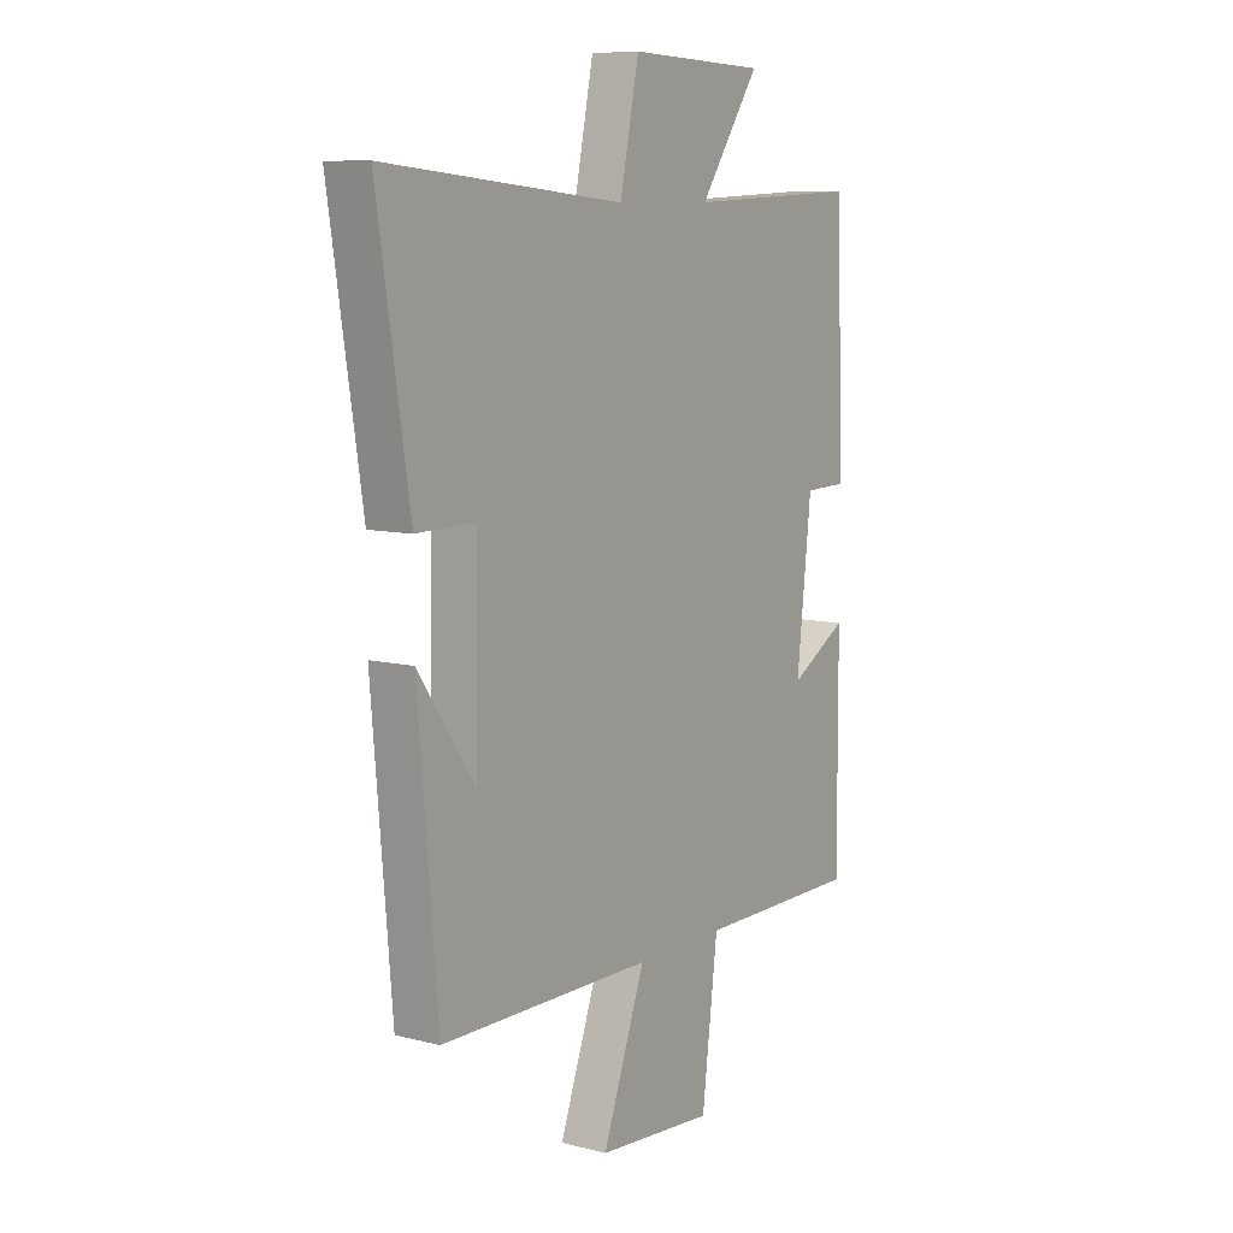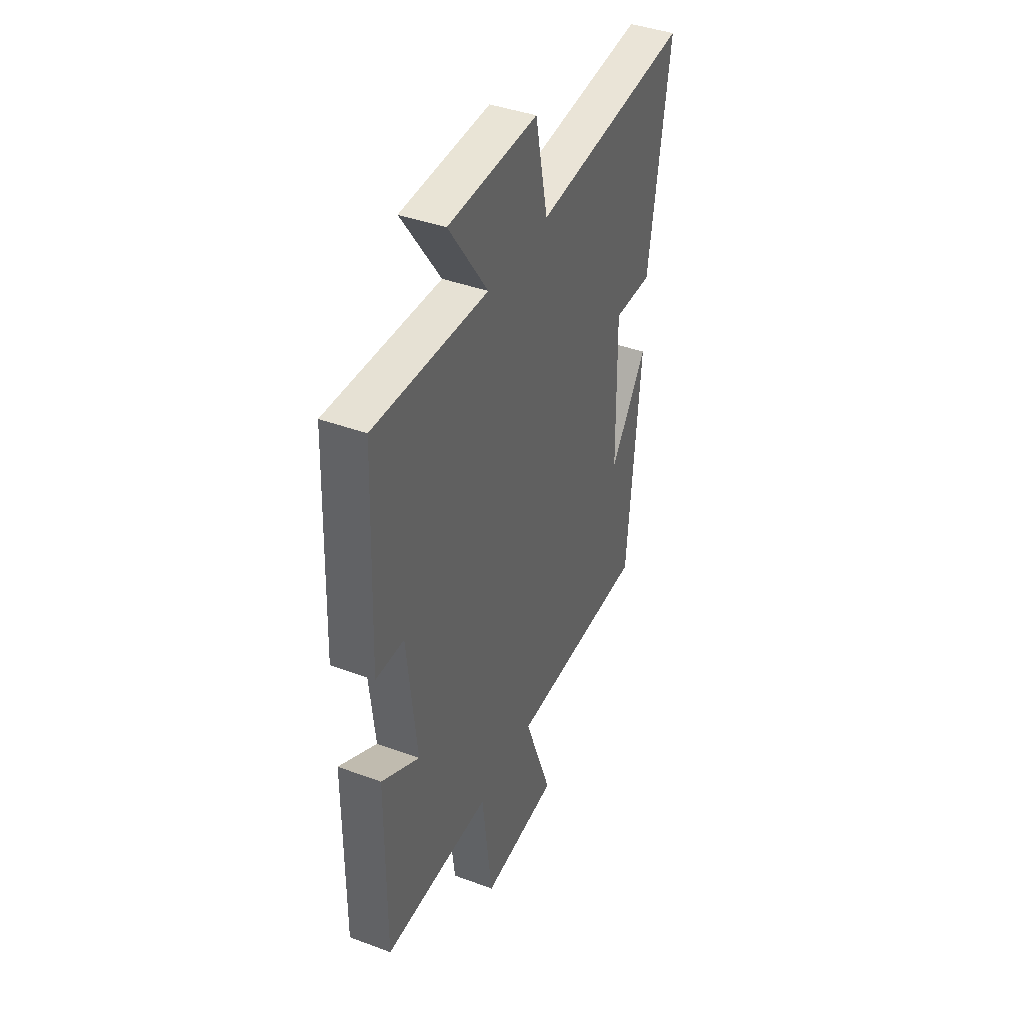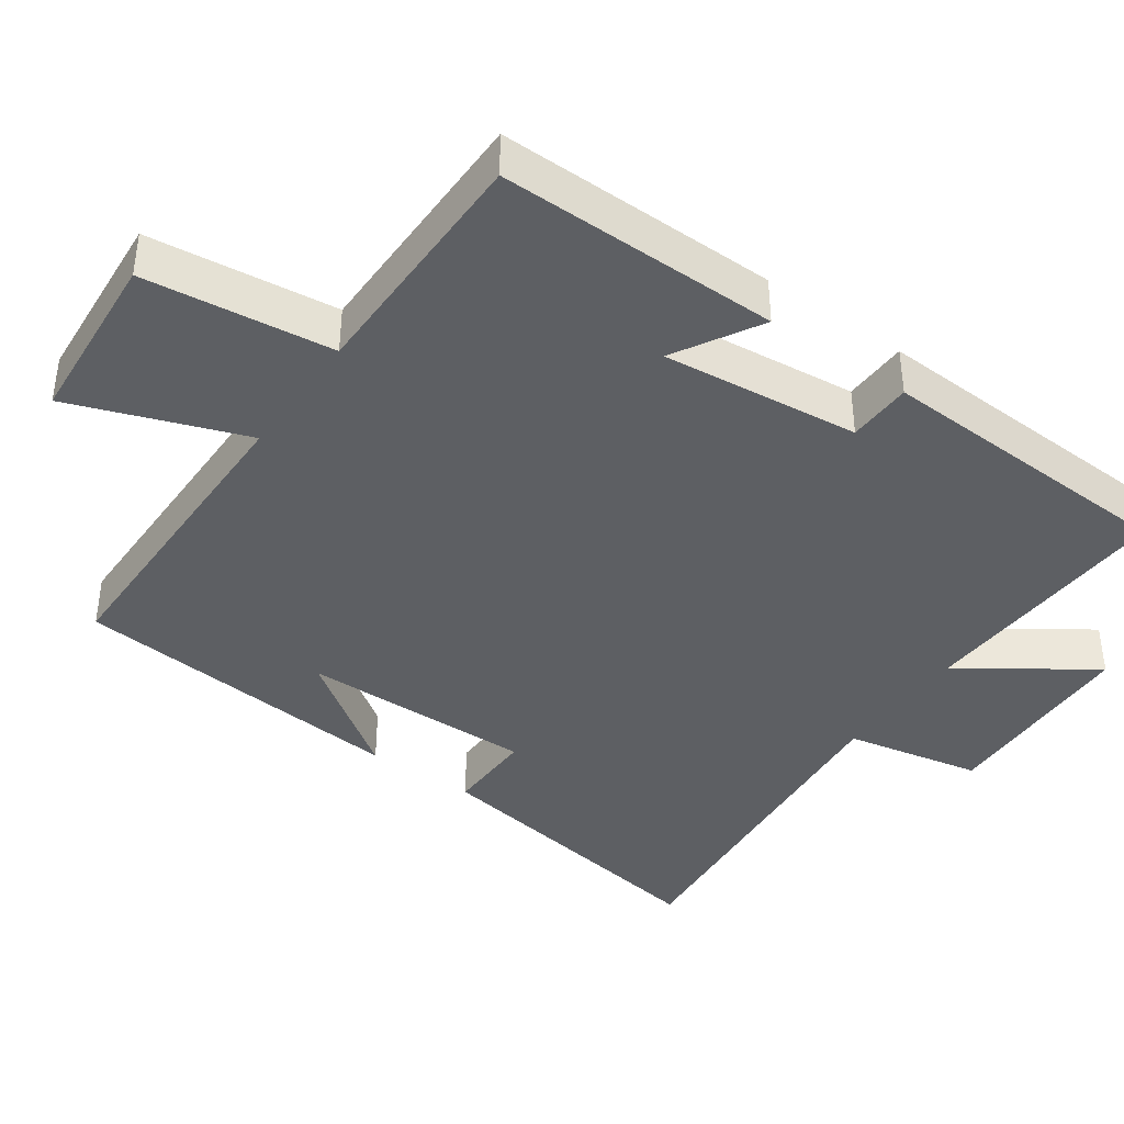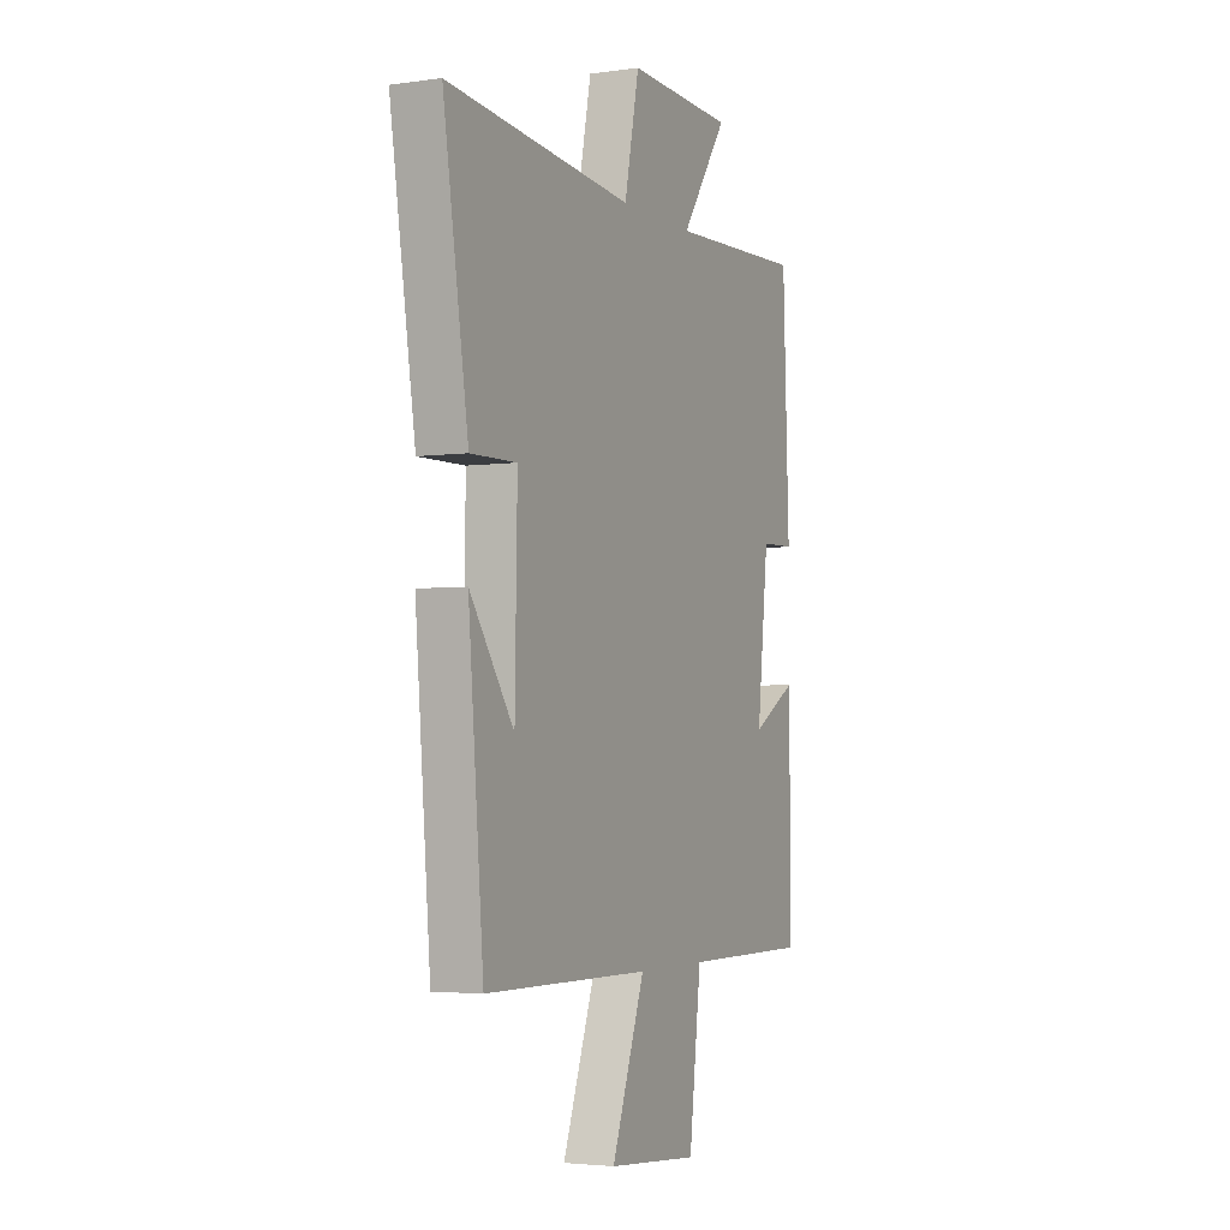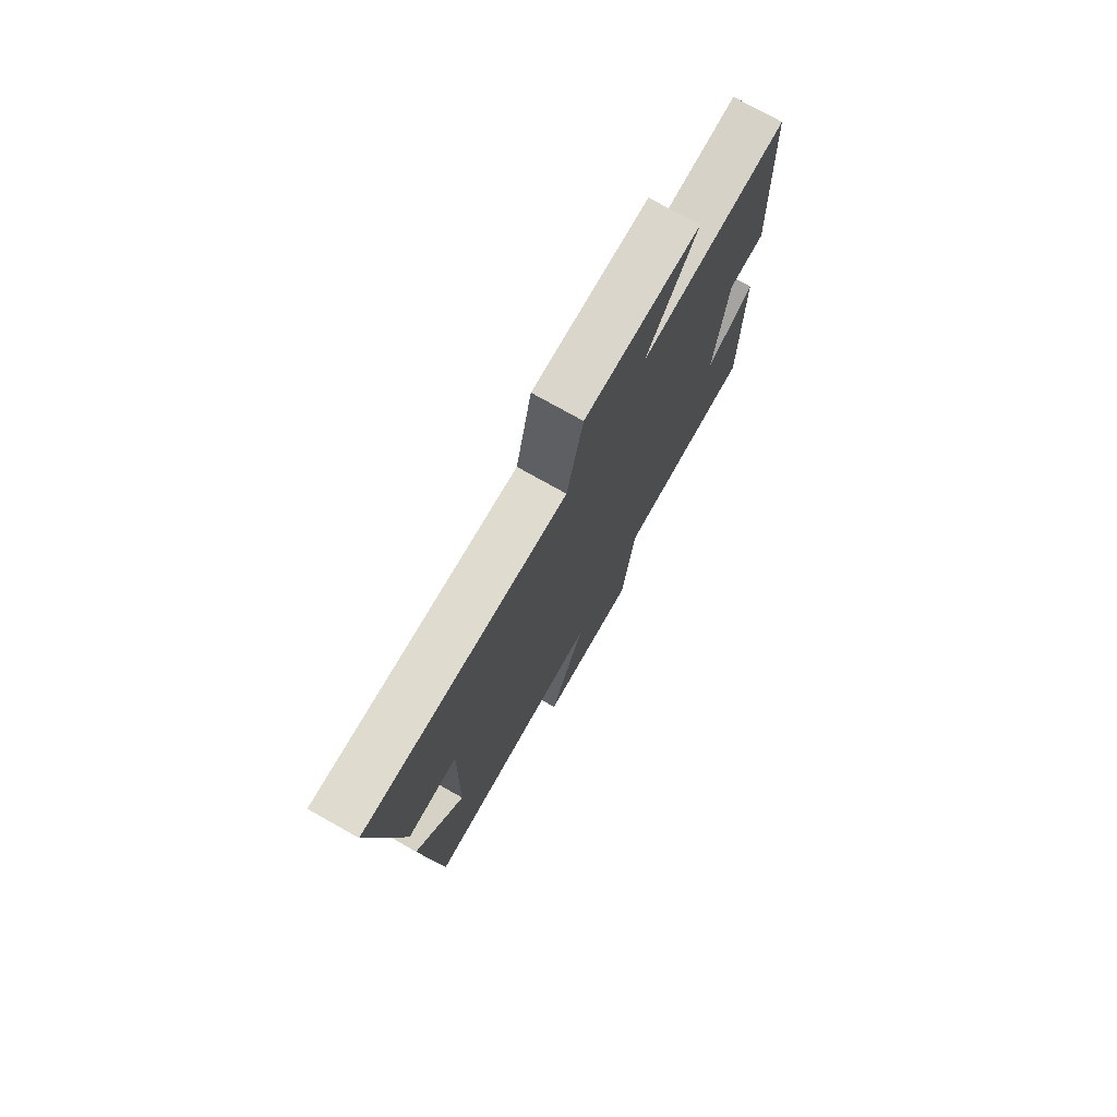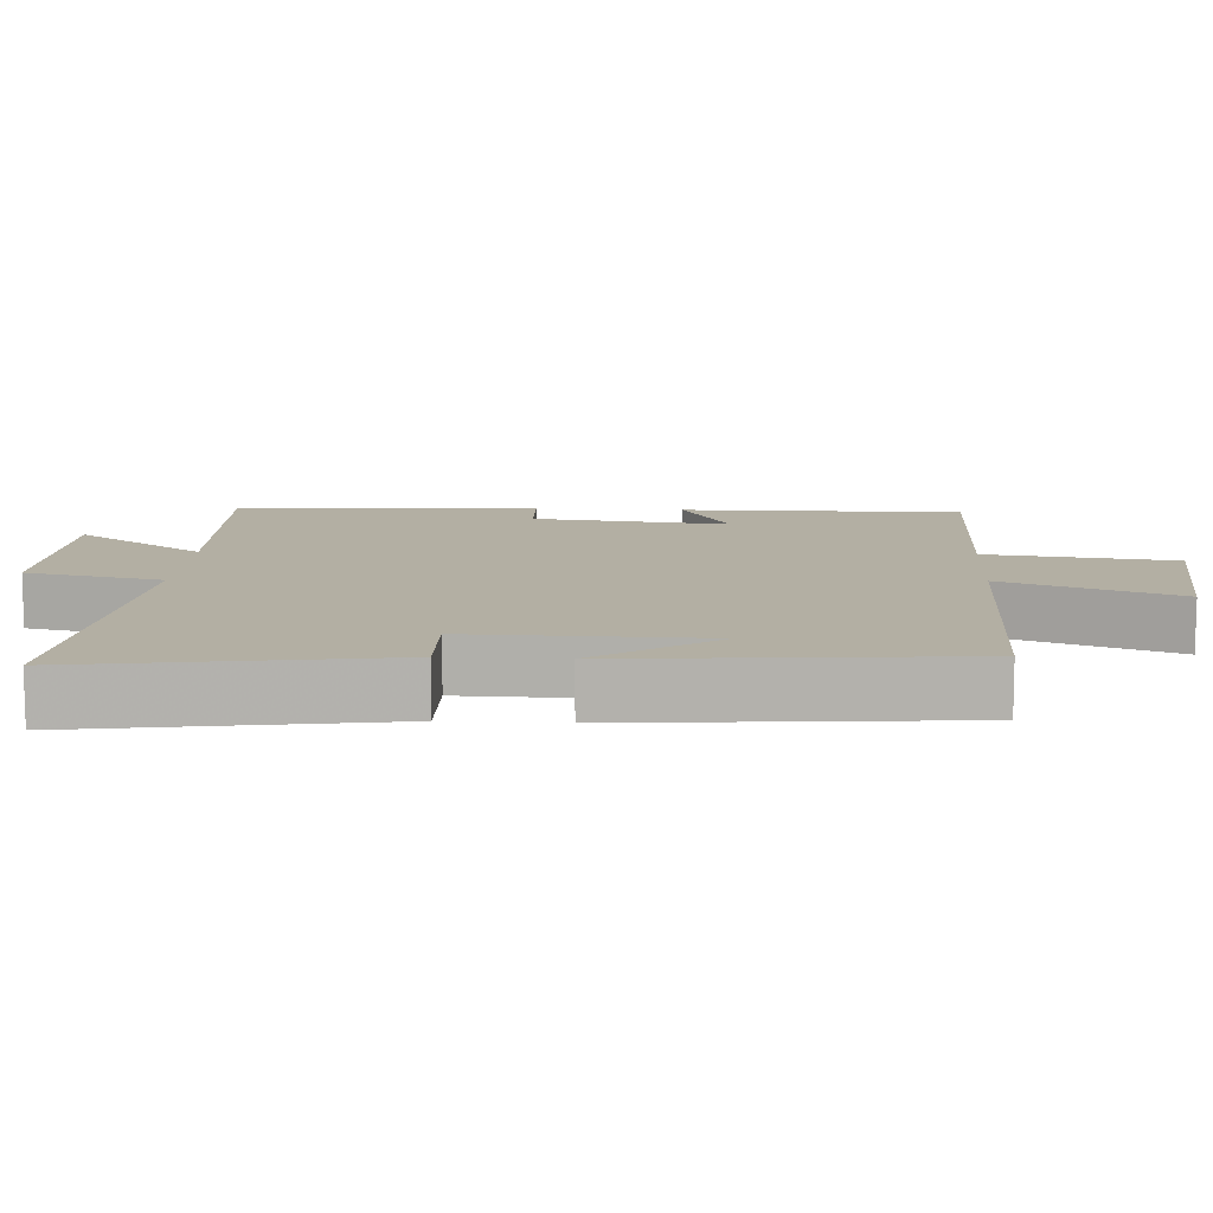
<metadata>
{"format":"obj","ext":"obj","renderer":"f3d","projection":"perspective","resolution":1024,"background":"white","views":[{"elev":9.0,"azim":124.1,"up":"+Z"},{"elev":41.0,"azim":-65.7,"up":"+Z"},{"elev":-40.3,"azim":-125.4,"up":"+Y"},{"elev":-3.4,"azim":115.3,"up":"+Z"},{"elev":75.8,"azim":119.4,"up":"+Z"},{"elev":11.1,"azim":93.3,"up":"+Y"}]}
</metadata>
<code>
v -0.483 0.07 0.515
v -0.124 0.07 0.5
v -0.247 0.07 0.678
v 0.035 0.07 0.688
v 0.074 0.07 0.5
v 0.566 0.07 0.547
v 0.5 0.07 0.125
v 0.378 0.07 0.127
v 0.384 0.07 -0.195
v 0.5 0.07 -0.029
v 0.46 0.07 -0.496
v 0.022 0.07 -0.5
v 0.11 0.07 -0.739
v -0.132 0.07 -0.759
v -0.164 0.07 -0.5
v -0.502 0.07 -0.5
v -0.5 0.07 -0.112
v -0.381 0.07 -0.18
v -0.411 0.07 0.092
v -0.5 0.07 0.094
v -0.483 0 0.515
v -0.124 0 0.5
v -0.247 0 0.678
v 0.035 0 0.688
v 0.074 0 0.5
v 0.566 0 0.547
v 0.5 0 0.125
v 0.378 0 0.127
v 0.384 0 -0.195
v 0.5 0 -0.029
v 0.46 0 -0.496
v 0.022 0 -0.5
v 0.11 0 -0.739
v -0.132 0 -0.759
v -0.164 0 -0.5
v -0.502 0 -0.5
v -0.5 0 -0.112
v -0.381 0 -0.18
v -0.411 0 0.092
v -0.5 0 0.094
f 19 20 1 2
f 18 19 2
f 15 16 17 18
f 15 18 2
f 12 13 14 15
f 12 15 2
f 11 12 2
f 9 10 11
f 9 11 2
f 8 9 2 3
f 5 6 7 8
f 5 8 3
f 3 4 5
f 22 21 40 39
f 22 39 38
f 38 37 36 35
f 22 38 35
f 35 34 33 32
f 22 35 32
f 22 32 31
f 31 30 29
f 22 31 29
f 23 22 29 28
f 28 27 26 25
f 23 28 25
f 25 24 23
f 1 21 22 2
f 2 22 23 3
f 3 23 24 4
f 4 24 25 5
f 5 25 26 6
f 6 26 27 7
f 7 27 28 8
f 8 28 29 9
f 9 29 30 10
f 10 30 31 11
f 11 31 32 12
f 12 32 33 13
f 13 33 34 14
f 14 34 35 15
f 15 35 36 16
f 16 36 37 17
f 17 37 38 18
f 18 38 39 19
f 19 39 40 20
f 20 40 21 1

</code>
